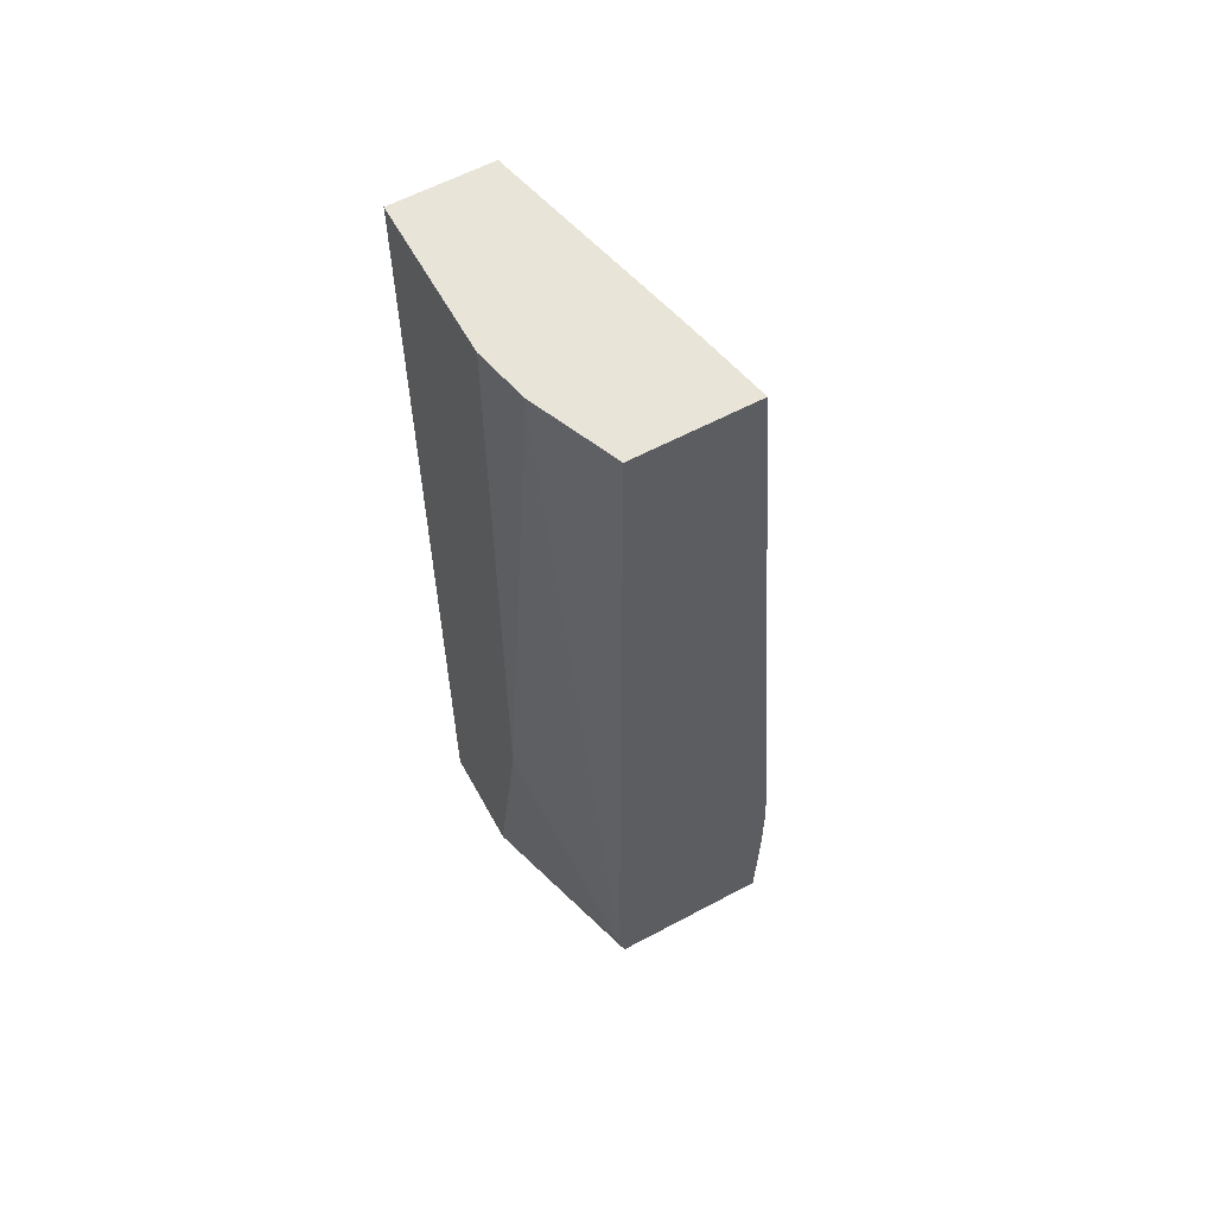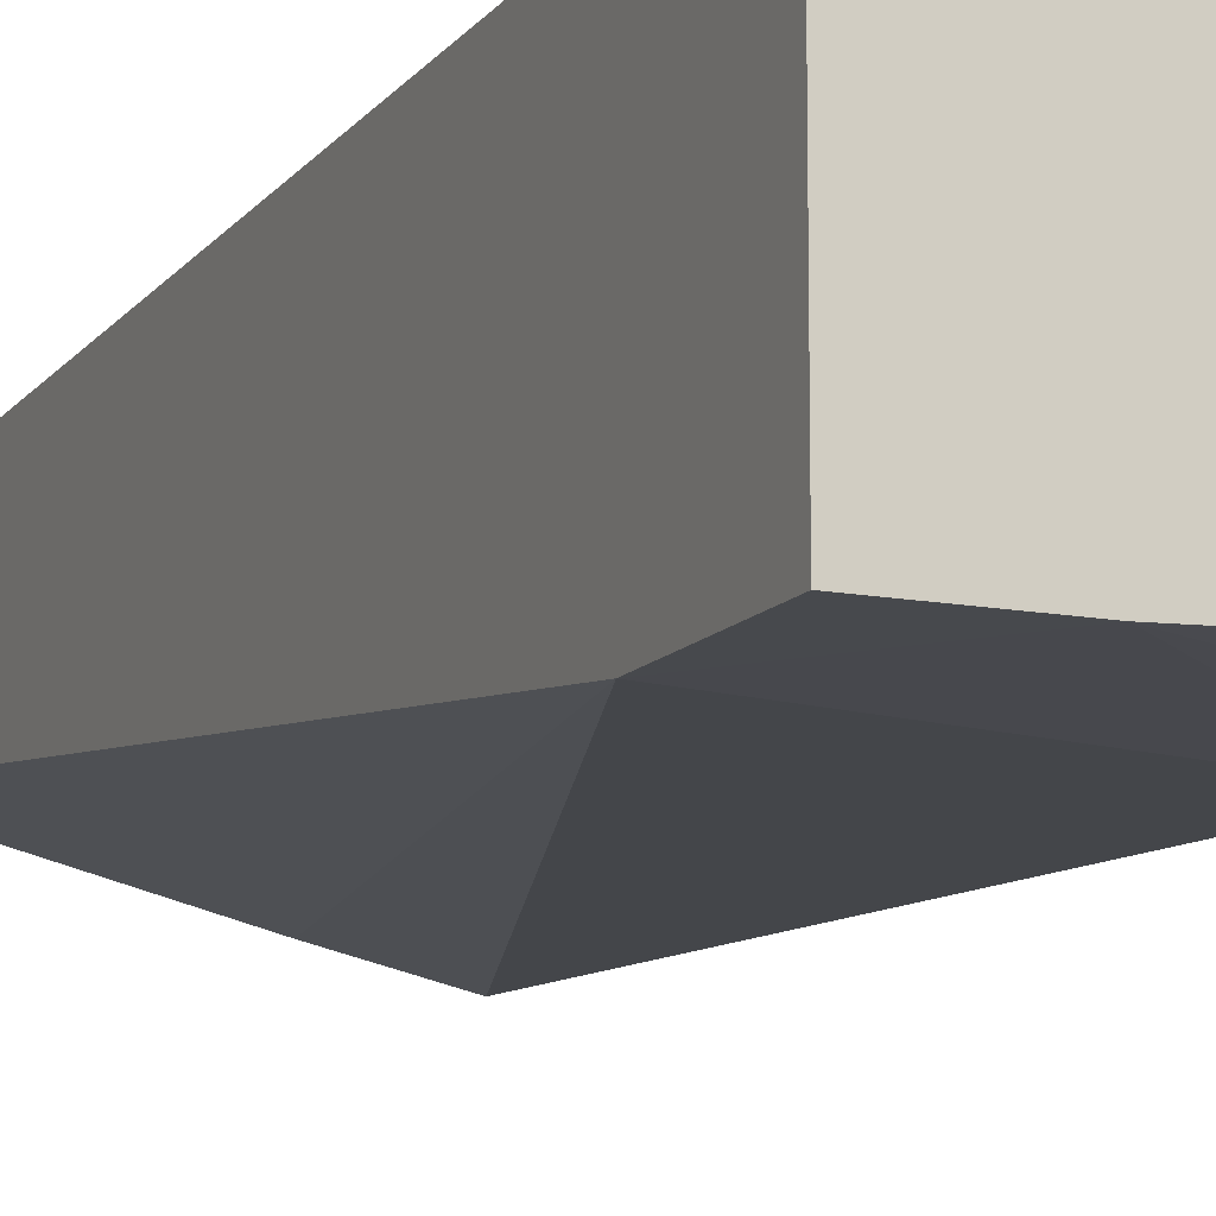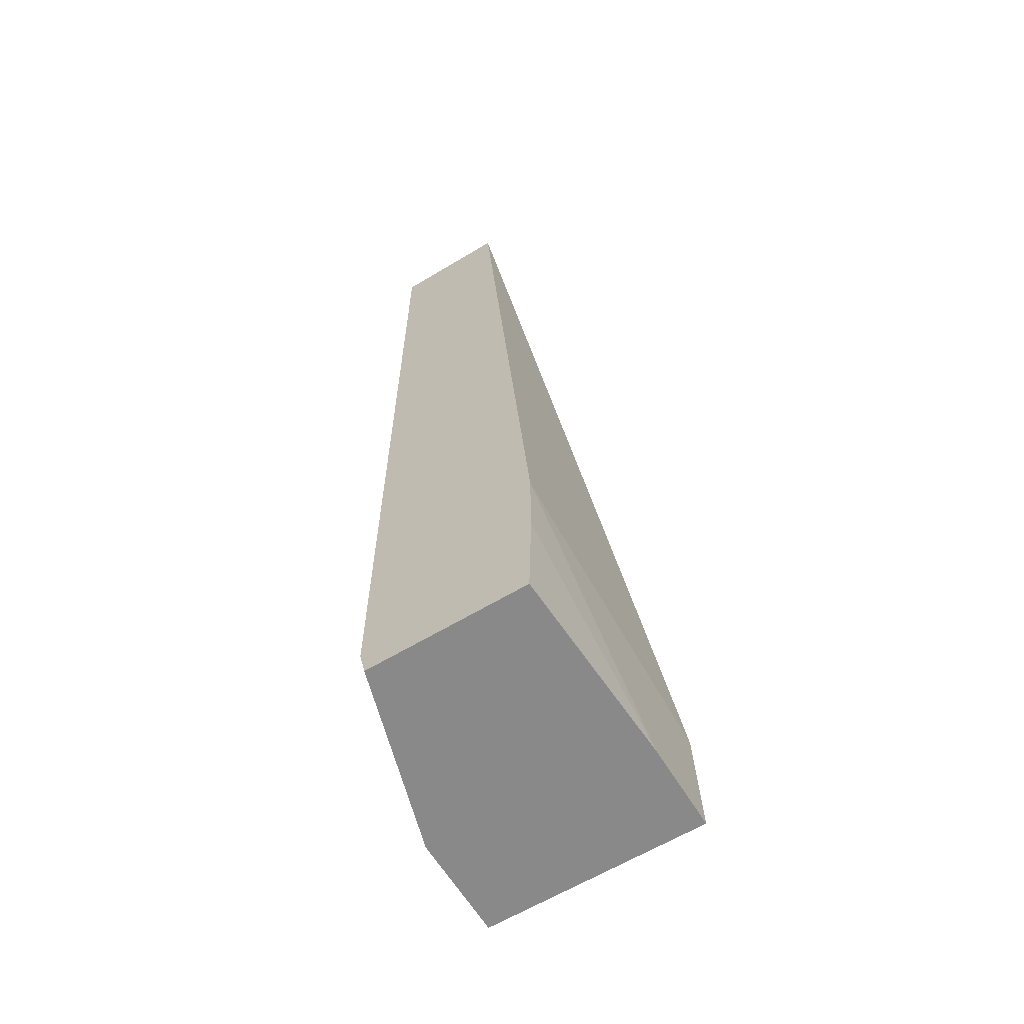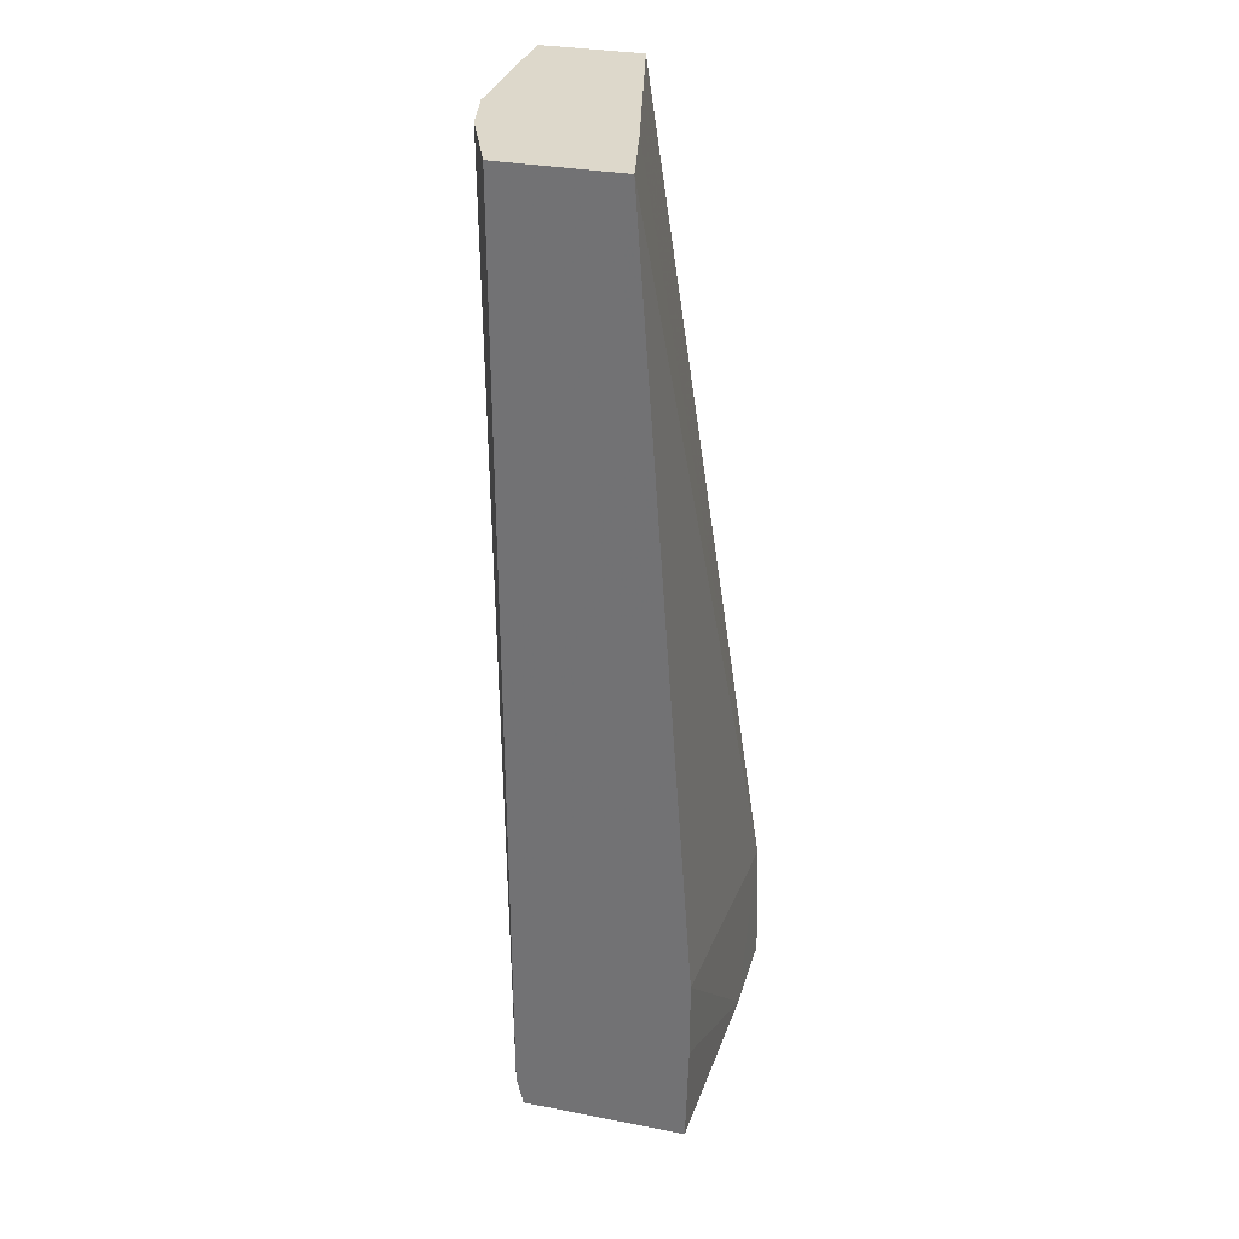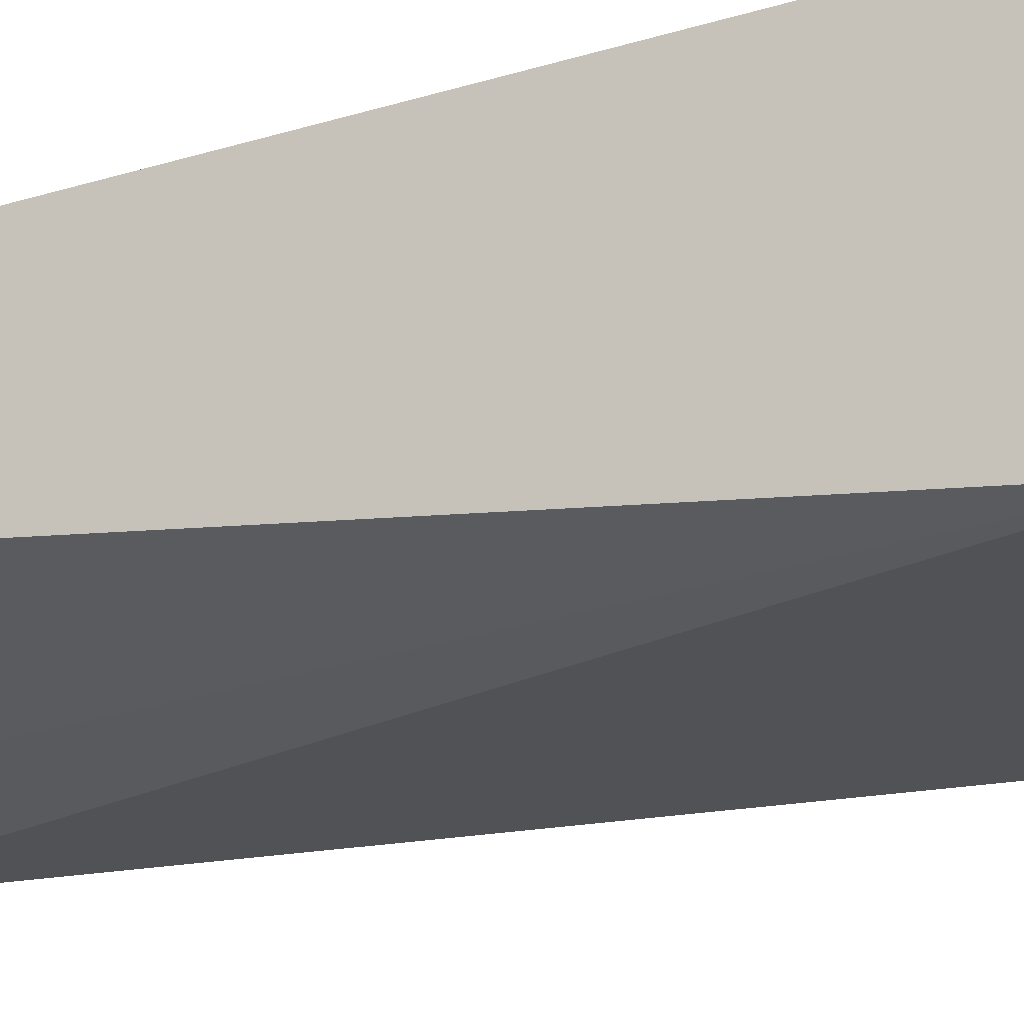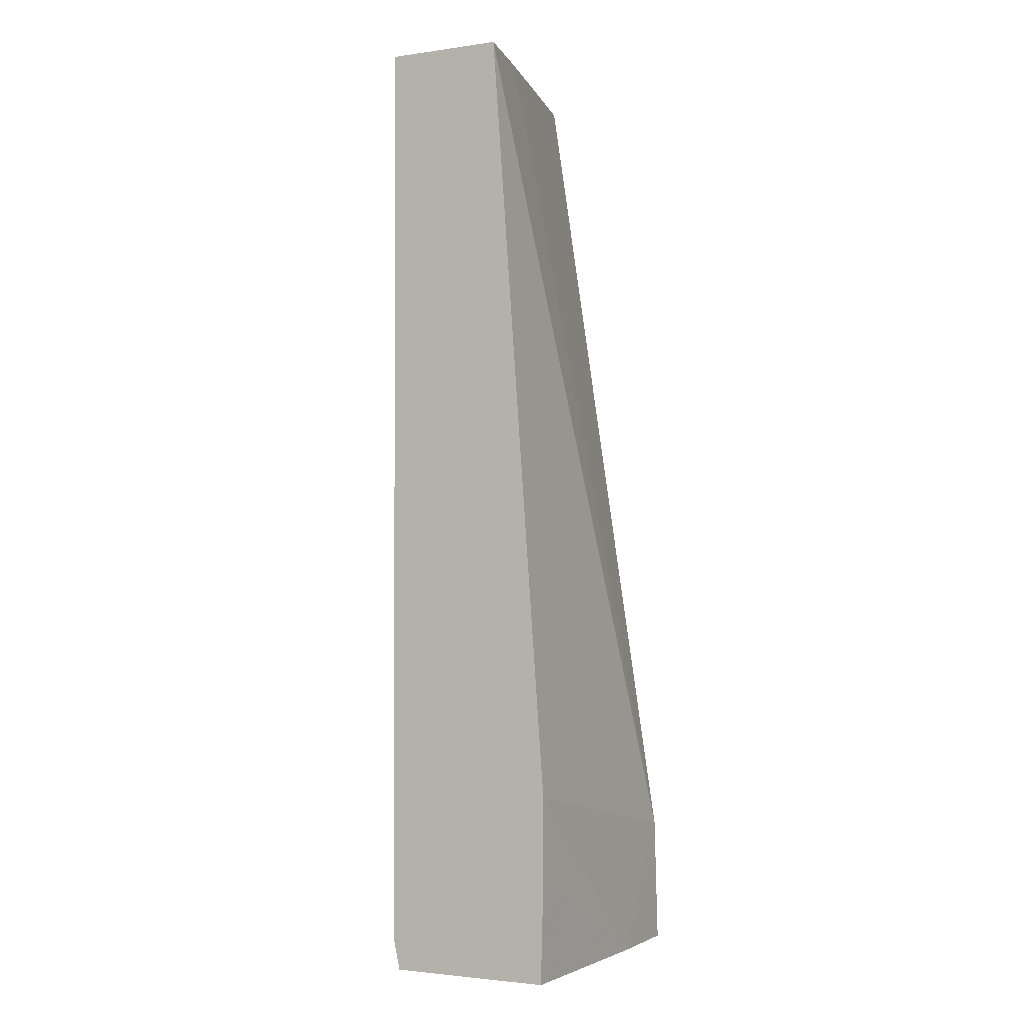
<metadata>
{"format":"obj","ext":"obj","renderer":"f3d","projection":"perspective","resolution":1024,"background":"white","views":[{"elev":60.1,"azim":61.3,"up":"+Y"},{"elev":-13.3,"azim":-22.7,"up":"+Z"},{"elev":-63.0,"azim":121.3,"up":"+Y"},{"elev":31.5,"azim":105.3,"up":"+Y"},{"elev":-22.6,"azim":-61.1,"up":"+Z"},{"elev":-2.4,"azim":116.6,"up":"+Y"}]}
</metadata>
<code>
v 0.2198 0.1611 0.5388
v 0.1622 0.1611 0.5514
v 0.2198 0.1611 0.6176
v 0.2198 -0.3568 0.501
v 0.02598 -0.3957 0.4995
v 0.02598 0.1611 0.5838
v 0.165 0.1611 0.6409
v 0.2198 -0.4613 0.6163
v 0.2198 -0.4109 0.501
v 0.08657 -0.4812 0.4973
v 0.02598 -0.4812 0.4973
v 0.02598 0.1611 0.6487
v 0.1297 0.1611 0.6487
v 0.1297 -0.2919 0.6487
v 0.09733 -0.4812 0.6487
v 0.2198 -0.4812 0.6119
v 0.2198 -0.4812 0.5029
v 0.02598 -0.4812 0.6487
f 5 18 12
f 8 15 16
f 5 12 6
f 7 13 14
f 7 14 8
f 8 14 15
f 9 17 10
f 12 18 15
f 10 16 15
f 10 15 18
f 10 18 11
f 12 15 14
f 12 14 13
f 5 11 18
f 10 17 16
f 5 10 11
f 4 9 10
f 1 12 13
f 1 2 6
f 1 6 12
f 1 13 7
f 1 7 3
f 1 3 8
f 1 16 17
f 1 8 16
f 1 9 4
f 1 4 5
f 1 5 2
f 2 5 6
f 3 7 8
f 1 17 9
f 4 10 5

</code>
